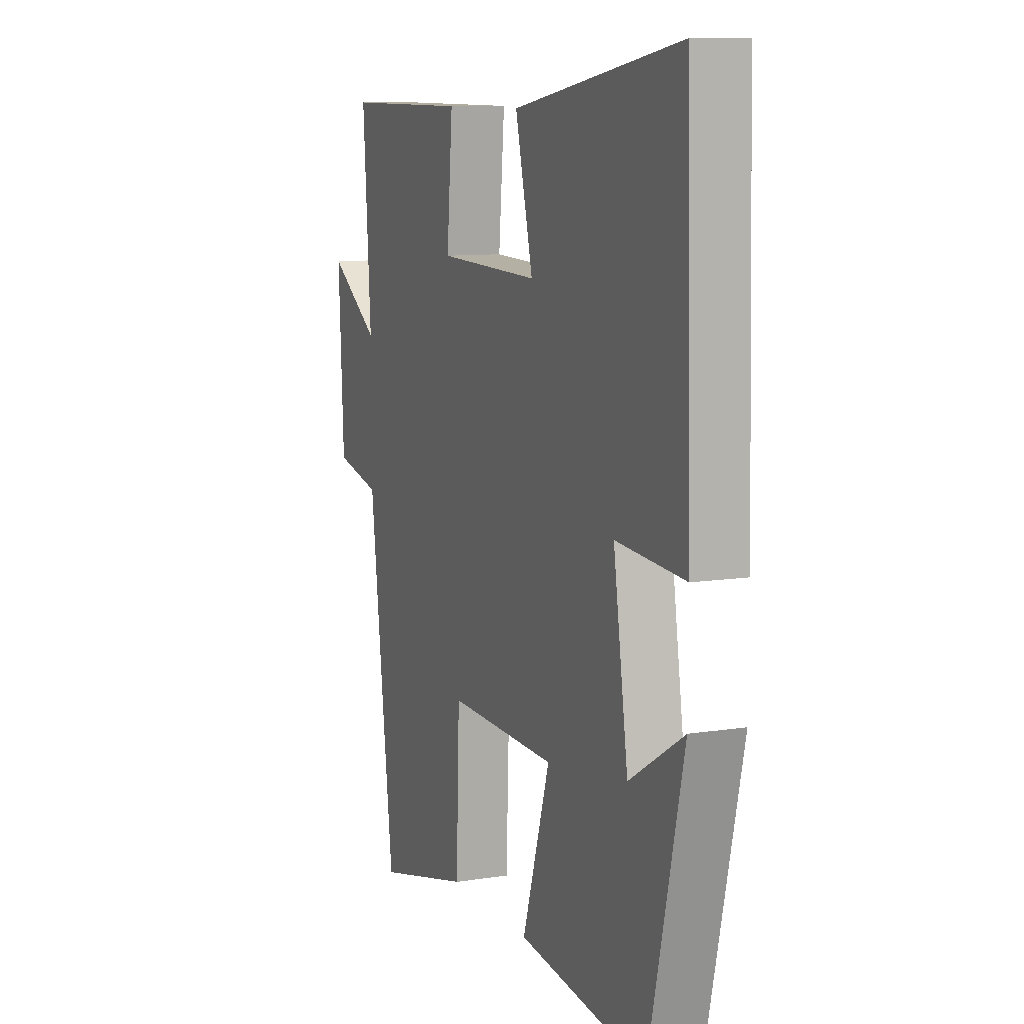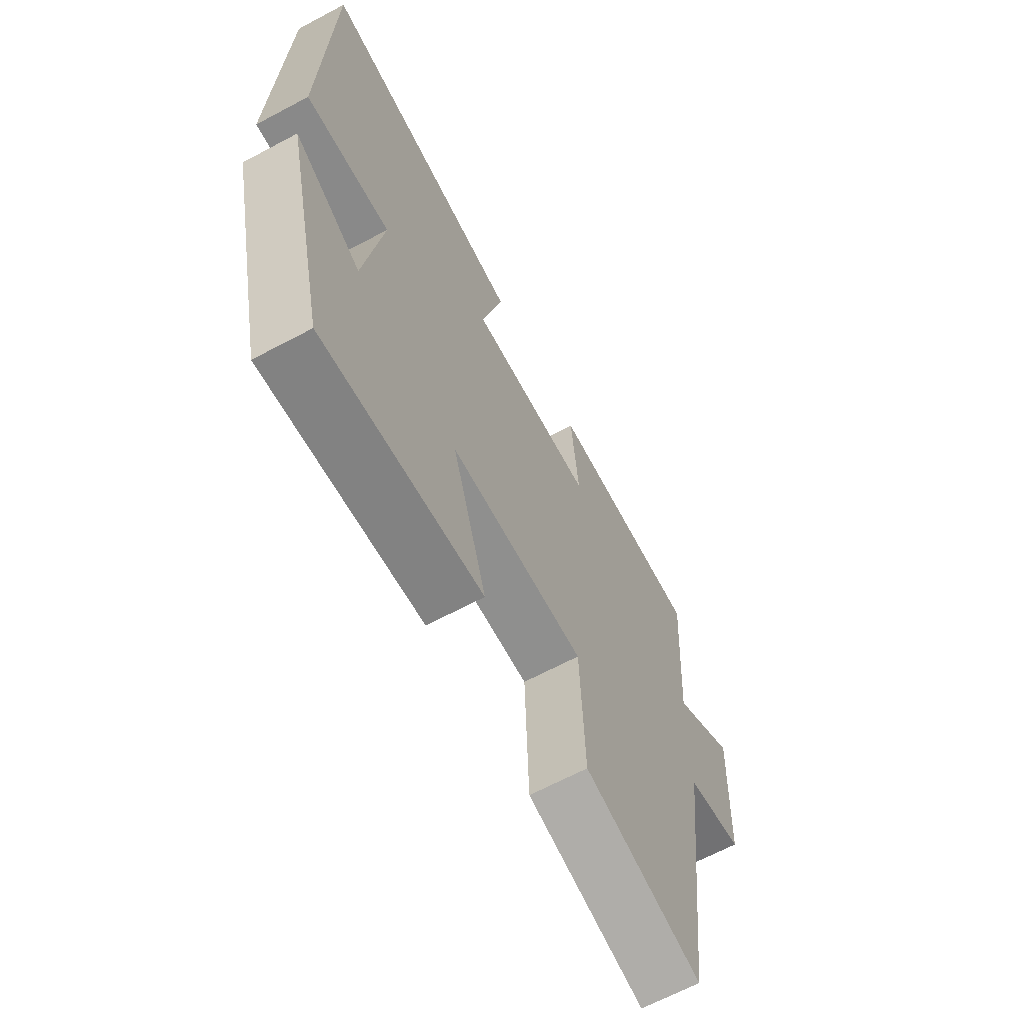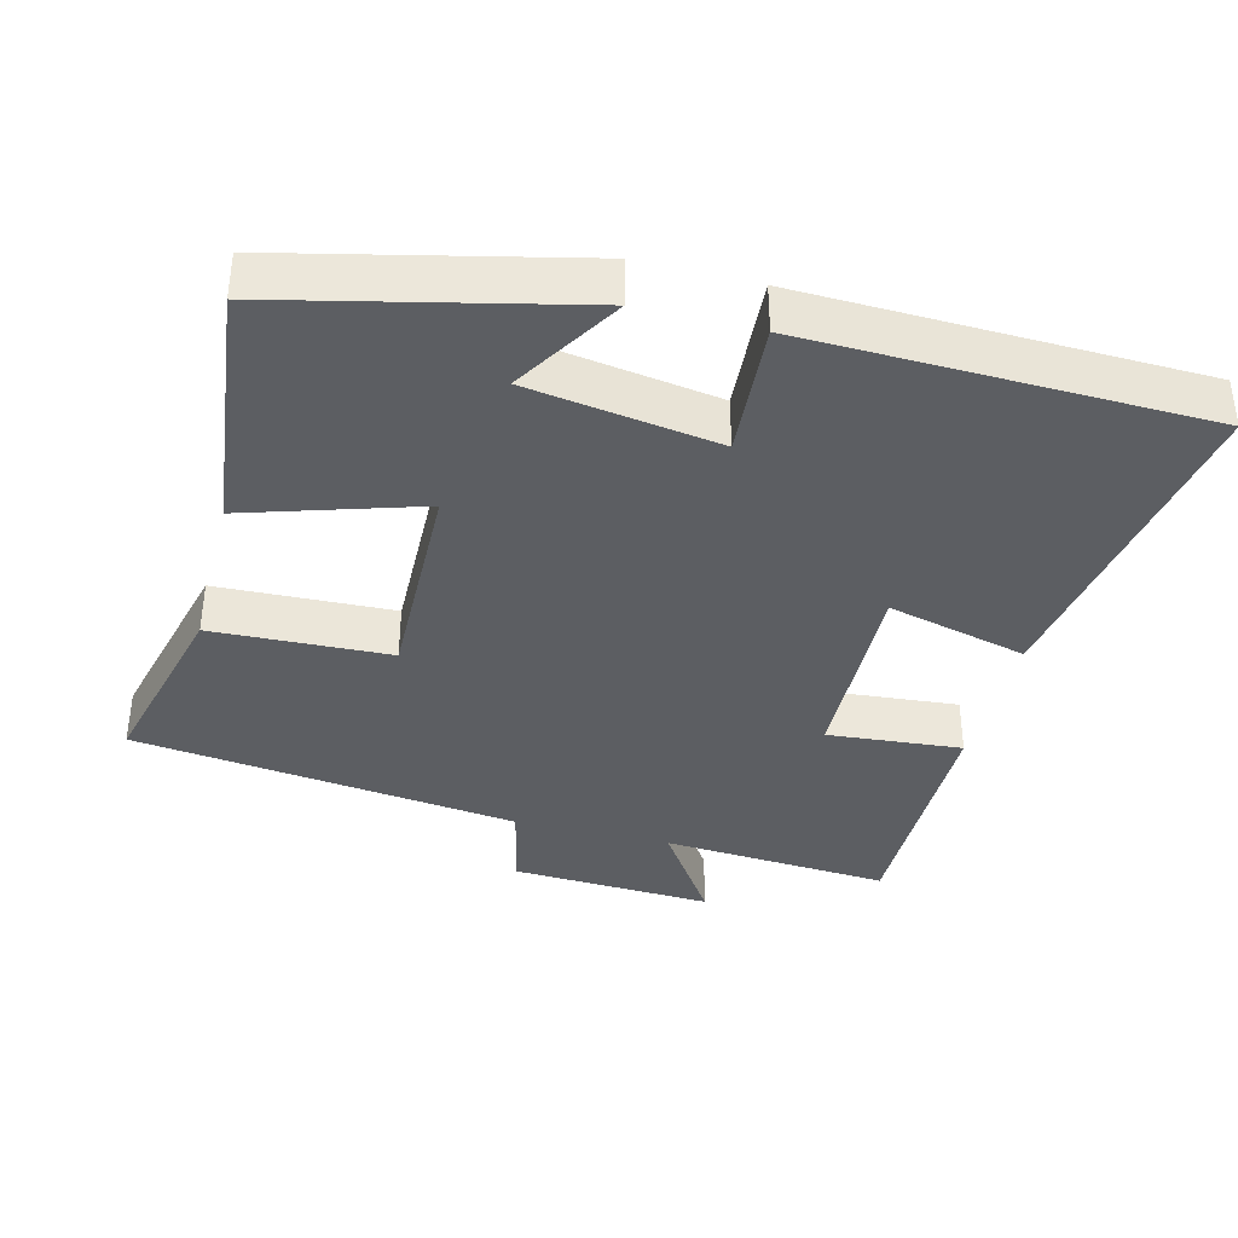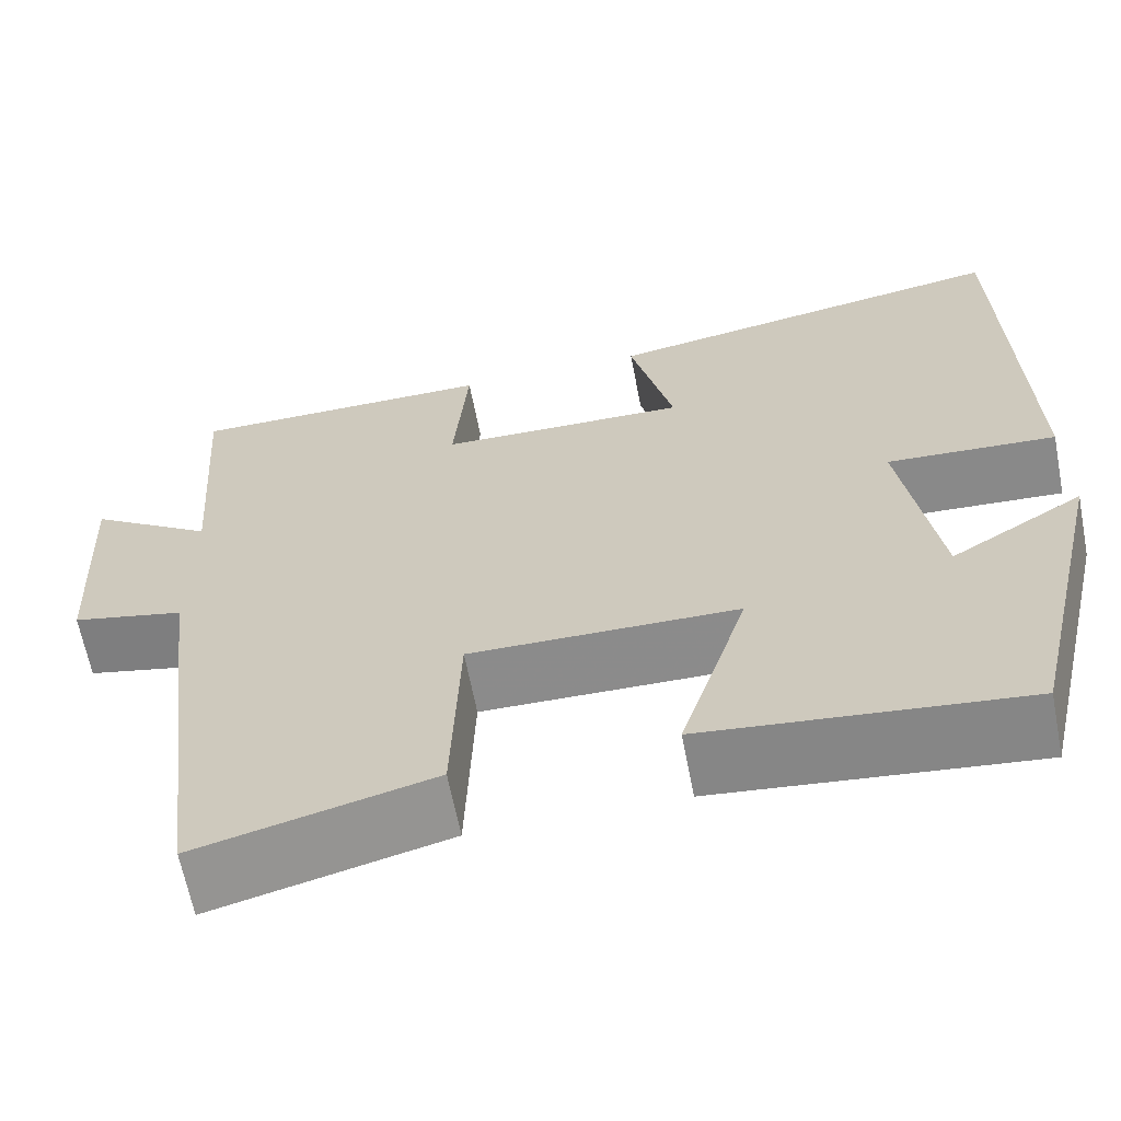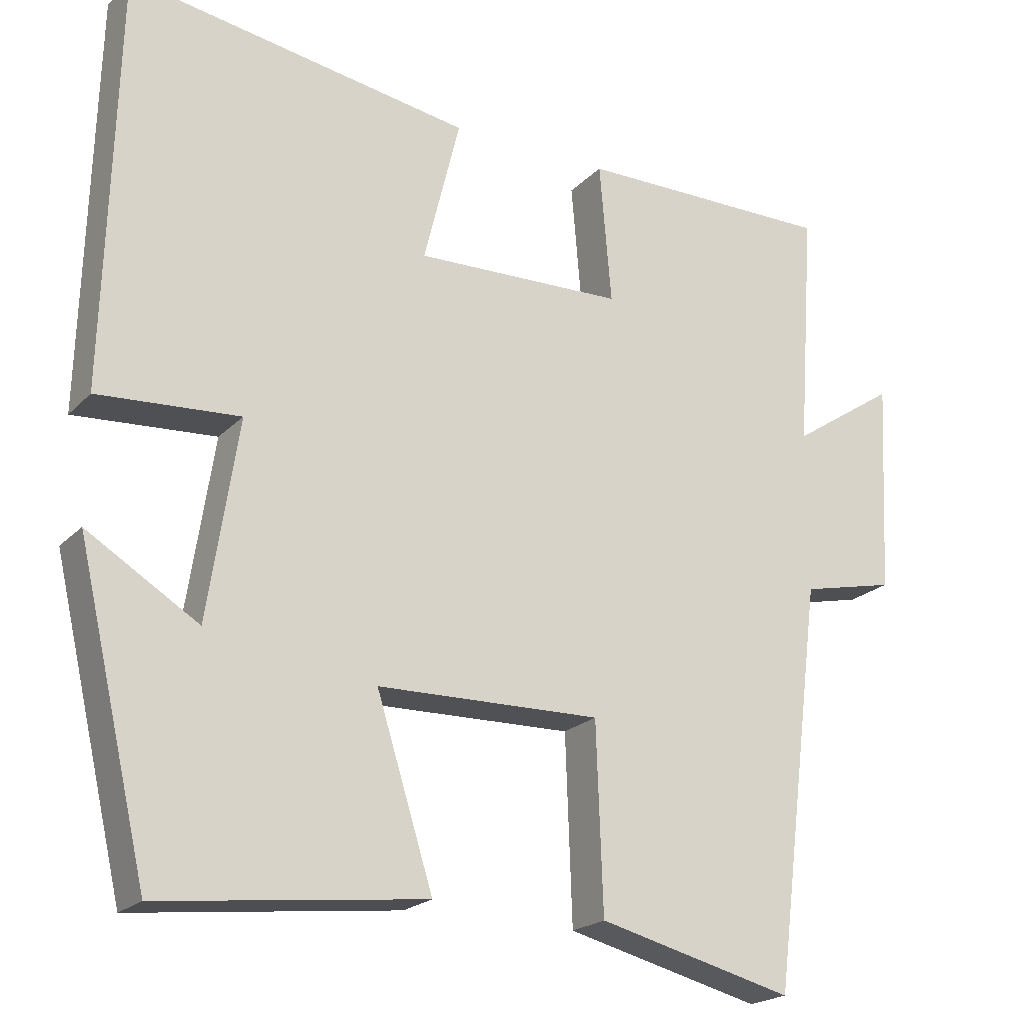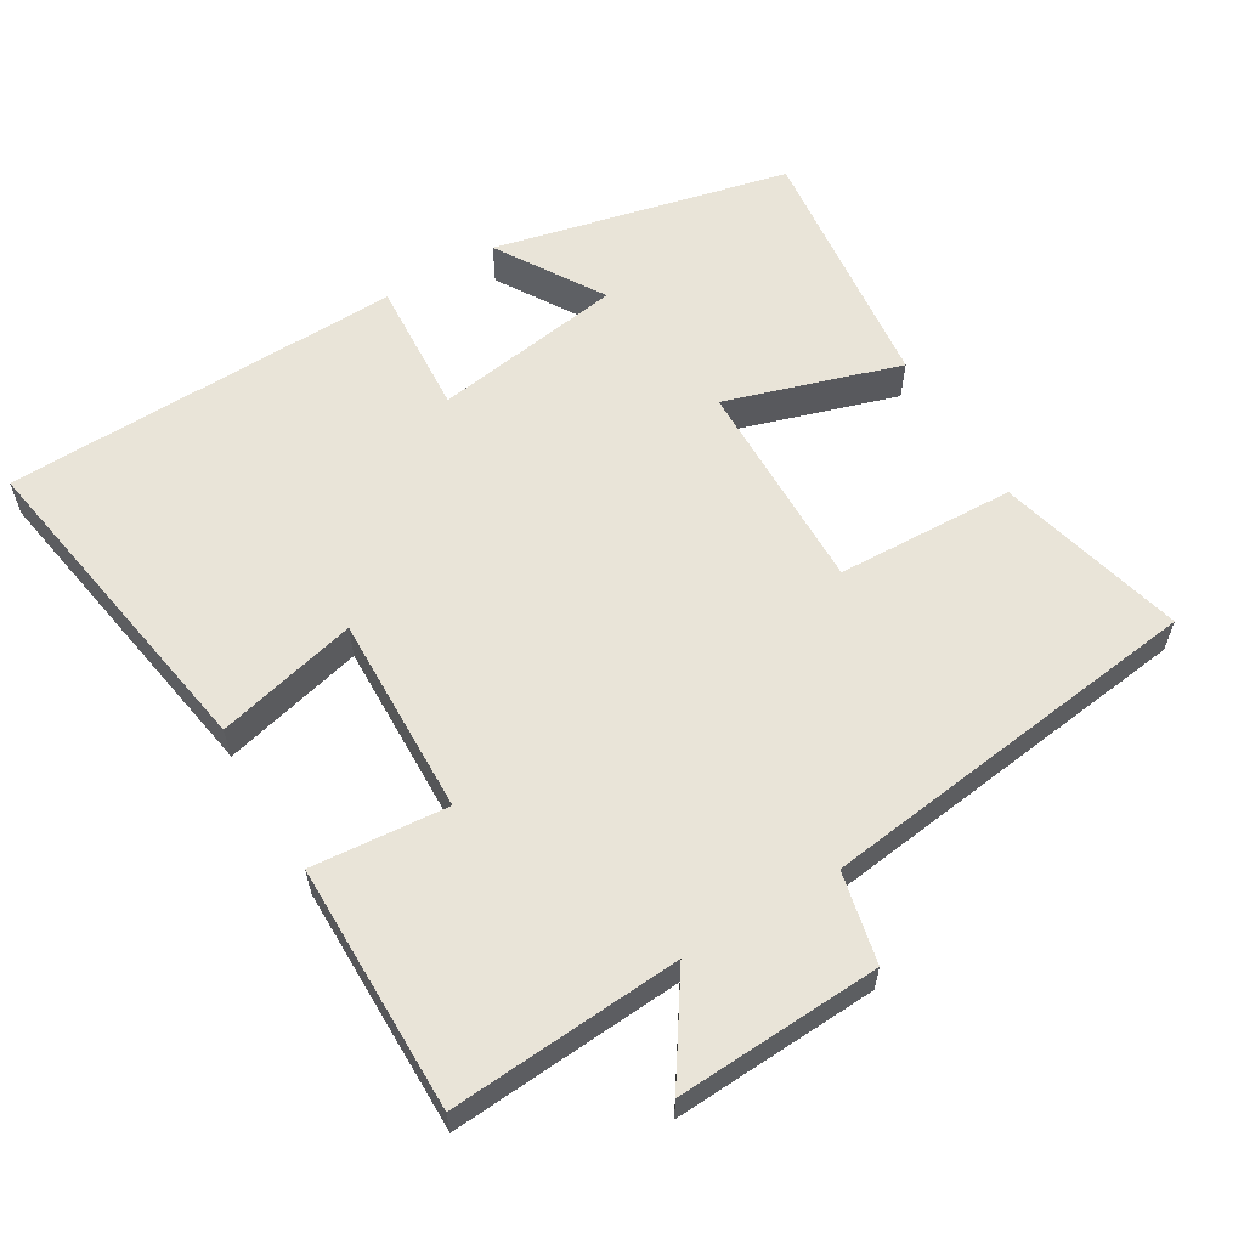
<metadata>
{"format":"obj","ext":"obj","renderer":"f3d","projection":"perspective","resolution":1024,"background":"white","views":[{"elev":9.9,"azim":-112.1,"up":"+Z"},{"elev":-66.2,"azim":-61.9,"up":"+Z"},{"elev":-37.6,"azim":-104.3,"up":"+Y"},{"elev":-64.3,"azim":-169.0,"up":"+Z"},{"elev":-20.9,"azim":-30.4,"up":"+Z"},{"elev":59.8,"azim":59.1,"up":"+Y"}]}
</metadata>
<code>
v -0.485 0.07 0.575
v -0.03 0.07 0.5
v -0.078 0.07 0.306
v 0.198 0.07 0.314
v 0.182 0.07 0.5
v 0.522 0.07 0.501
v 0.5 0.07 0.185
v 0.638 0.07 0.277
v 0.624 0.07 -0.003
v 0.5 0.07 -0.031
v 0.433 0.07 -0.565
v 0.174 0.07 -0.5
v 0.165 0.07 -0.254
v -0.131 0.07 -0.26
v -0.056 0.07 -0.5
v -0.406 0.07 -0.54
v -0.5 0.07 -0.134
v -0.353 0.07 -0.224
v -0.313 0.07 0.038
v -0.5 0.07 0.026
v -0.485 0 0.575
v -0.03 0 0.5
v -0.078 0 0.306
v 0.198 0 0.314
v 0.182 0 0.5
v 0.522 0 0.501
v 0.5 0 0.185
v 0.638 0 0.277
v 0.624 0 -0.003
v 0.5 0 -0.031
v 0.433 0 -0.565
v 0.174 0 -0.5
v 0.165 0 -0.254
v -0.131 0 -0.26
v -0.056 0 -0.5
v -0.406 0 -0.54
v -0.5 0 -0.134
v -0.353 0 -0.224
v -0.313 0 0.038
v -0.5 0 0.026
f 1 2 3
f 20 1 3
f 19 20 3
f 18 19 3 4
f 15 16 17 18
f 14 15 18
f 13 14 18 4
f 12 13 4
f 11 12 4
f 10 11 4
f 7 8 9 10
f 7 10 4 5
f 5 6 7
f 23 22 21
f 23 21 40
f 23 40 39
f 24 23 39 38
f 38 37 36 35
f 38 35 34
f 24 38 34 33
f 24 33 32
f 24 32 31
f 24 31 30
f 30 29 28 27
f 25 24 30 27
f 27 26 25
f 1 21 22 2
f 2 22 23 3
f 3 23 24 4
f 4 24 25 5
f 5 25 26 6
f 6 26 27 7
f 7 27 28 8
f 8 28 29 9
f 9 29 30 10
f 10 30 31 11
f 11 31 32 12
f 12 32 33 13
f 13 33 34 14
f 14 34 35 15
f 15 35 36 16
f 16 36 37 17
f 17 37 38 18
f 18 38 39 19
f 19 39 40 20
f 20 40 21 1

</code>
